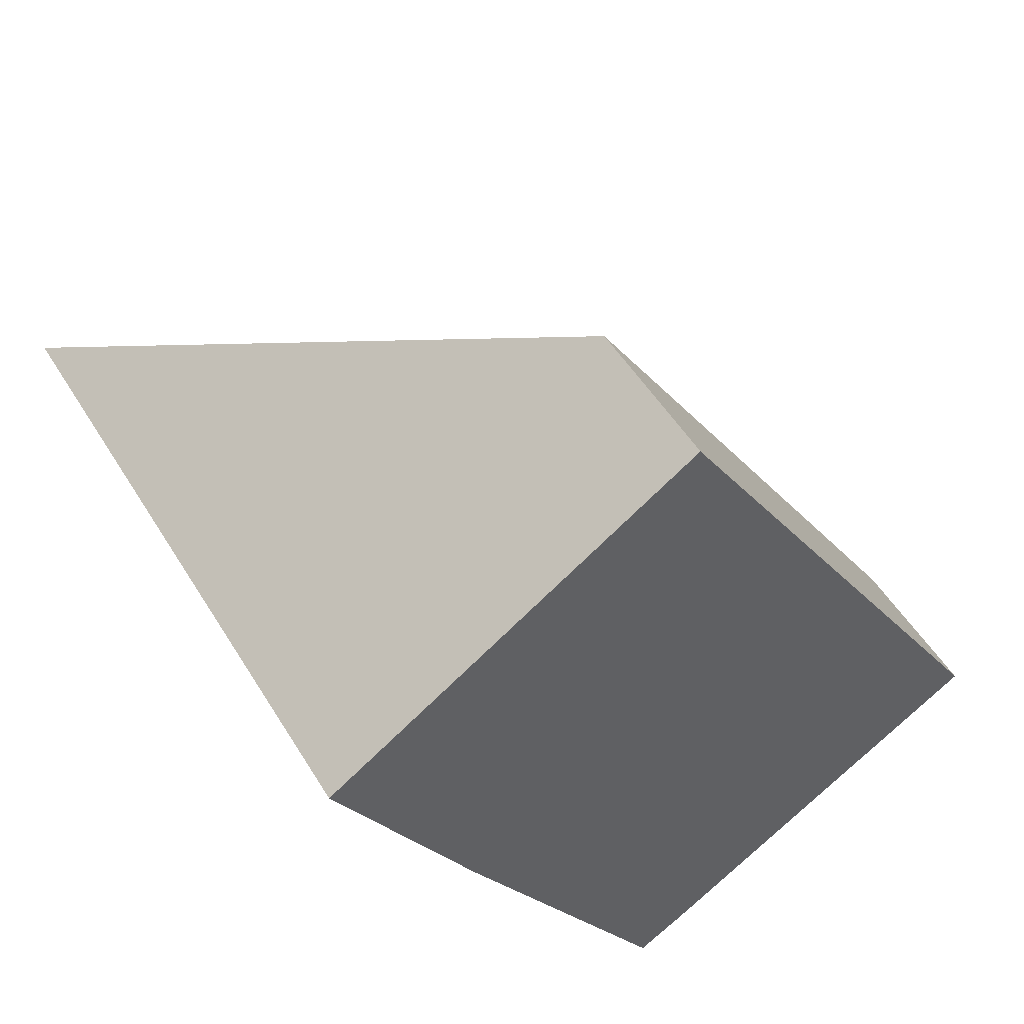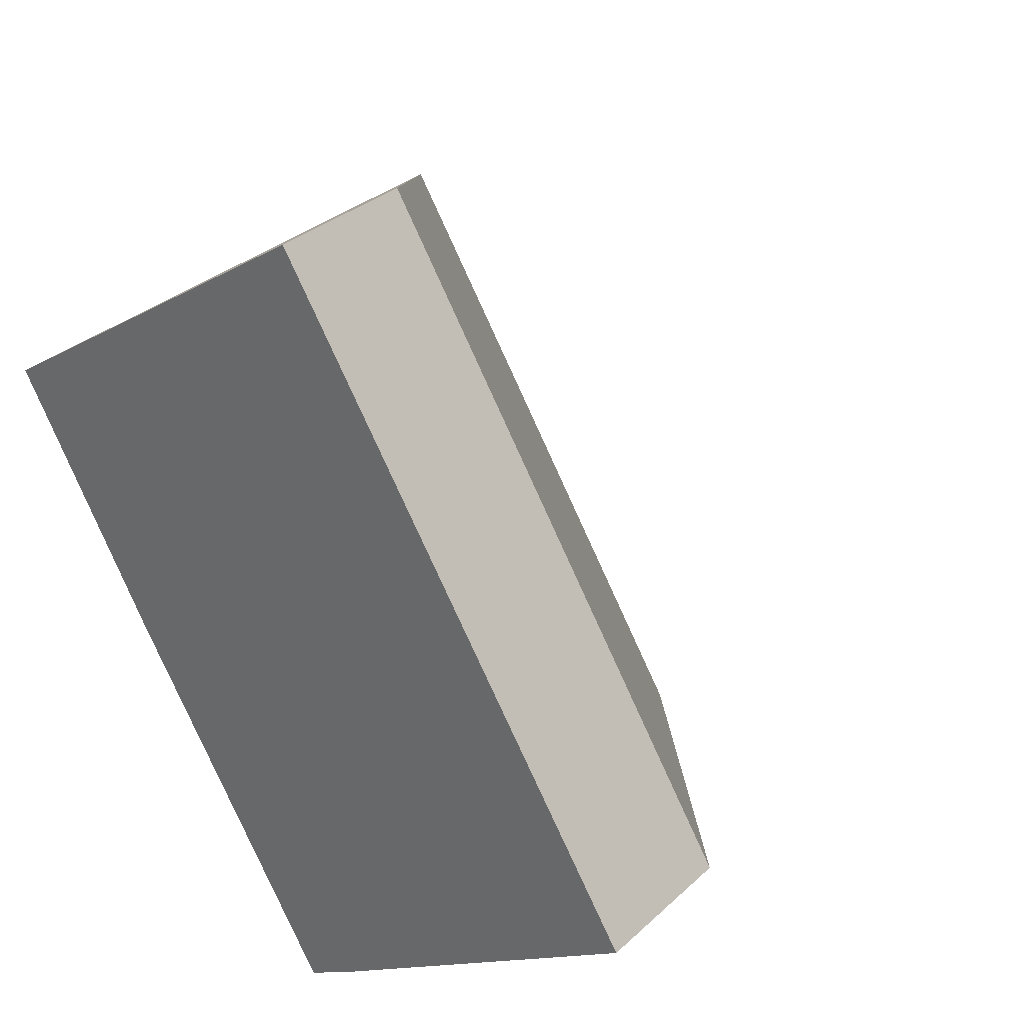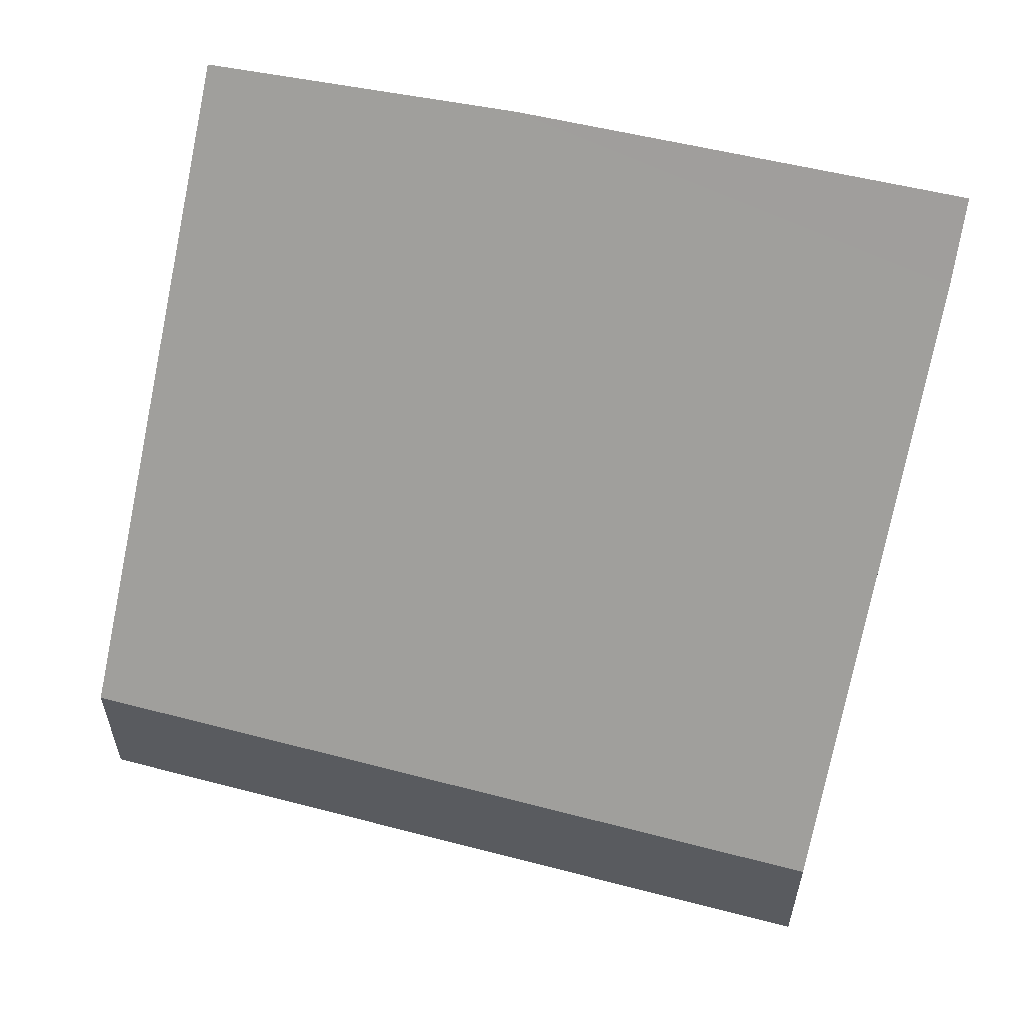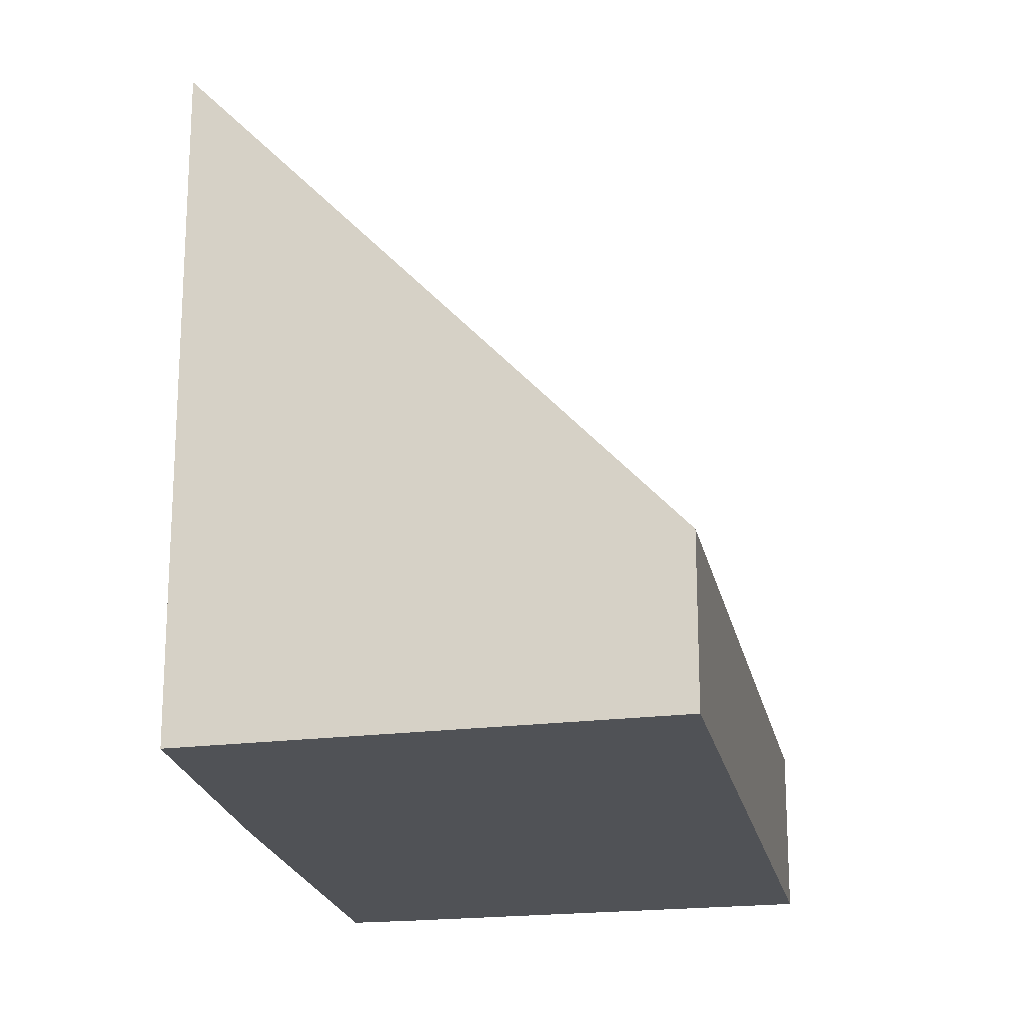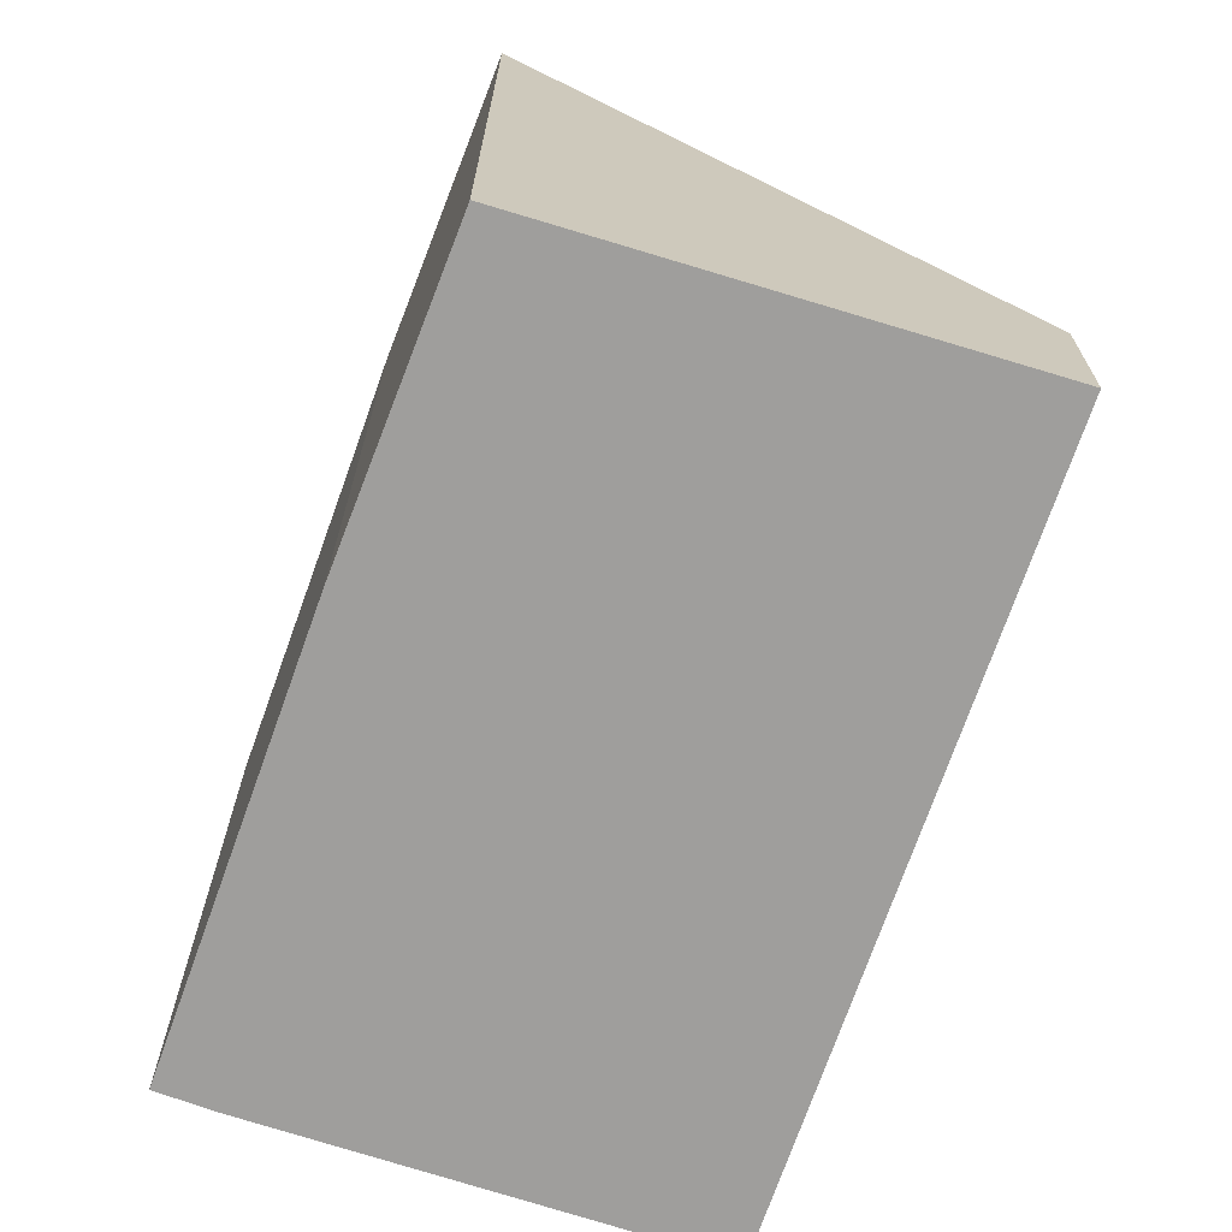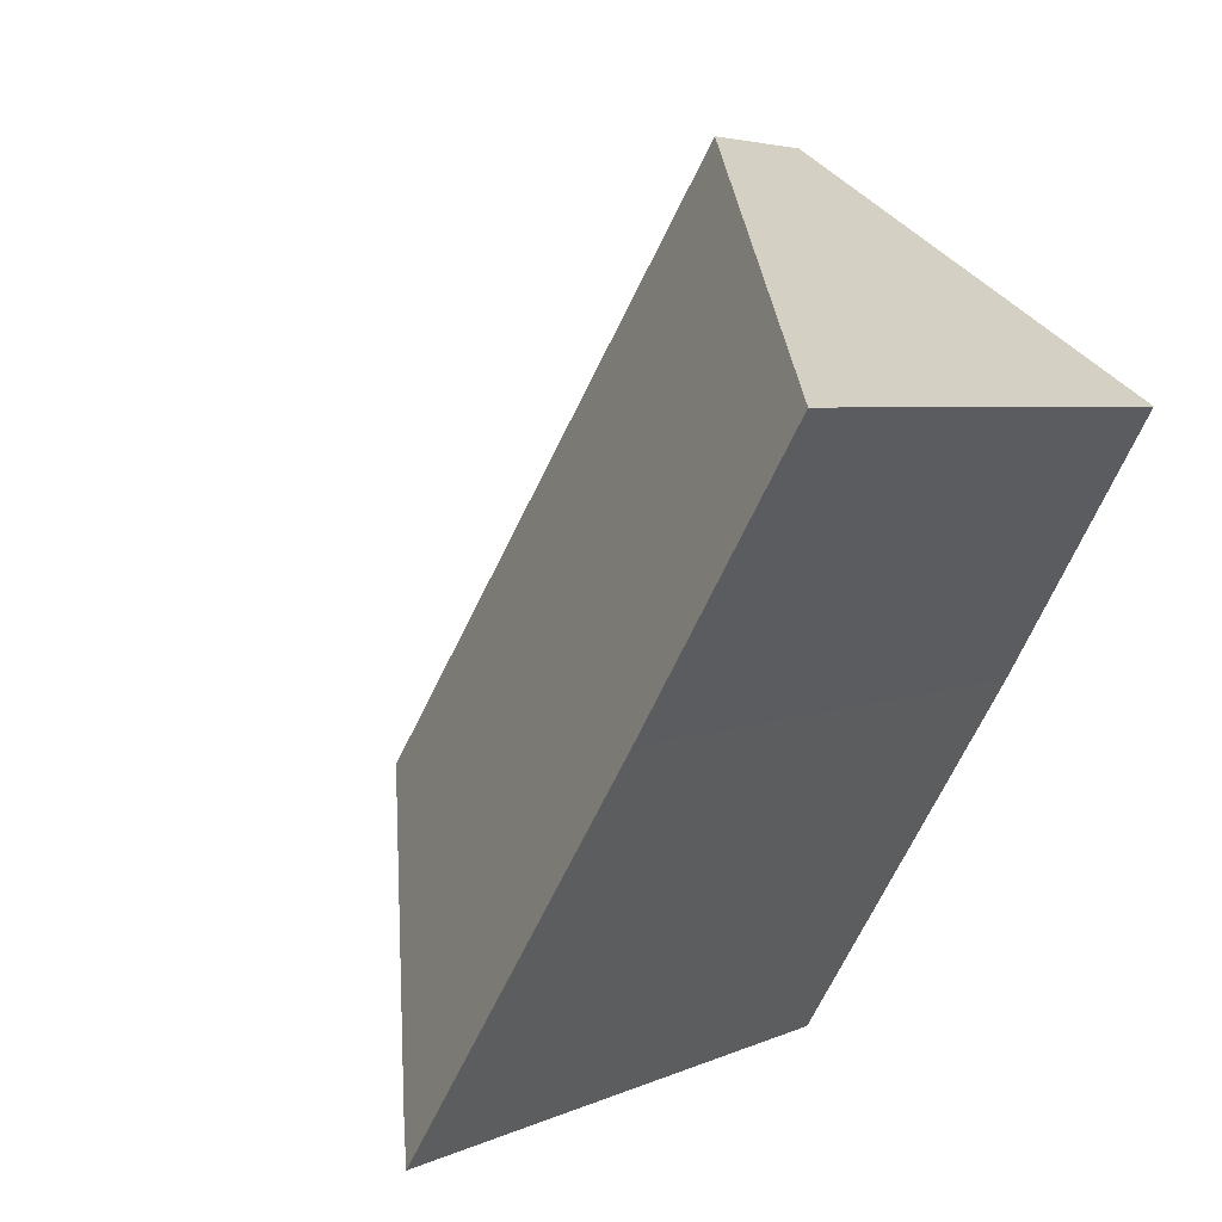
<metadata>
{"format":"obj","ext":"obj","renderer":"f3d","projection":"perspective","resolution":1024,"background":"white","views":[{"elev":51.4,"azim":-30.5,"up":"+Z"},{"elev":31.8,"azim":38.2,"up":"+Z"},{"elev":61.0,"azim":73.2,"up":"+Y"},{"elev":-20.6,"azim":-20.5,"up":"+Y"},{"elev":-70.9,"azim":-50.7,"up":"+Y"},{"elev":4.2,"azim":-146.0,"up":"+Z"}]}
</metadata>
<code>
v  1.093 4.802 -1.933
v  3.069 4.411 -4.415
v  2.707 4.851 -4.628
v  5.682 1.166 -2.744
v  2.814 1.166 1.886
v  0 4.709 2.883e-16
v  3.069 2.703e-16 -4.415
v  5.682 1.68e-16 -2.744
v  2.707 2.834e-16 -4.628
v  1.093 1.184e-16 -1.933
v  0 0 0
v  2.814 -1.155e-16 1.886
g defaultobject
f 1 2 3
f 2 1 4
f 4 1 5
f 5 1 6
f 4 7 2
f 7 4 8
f 2 9 3
f 9 2 7
f 9 1 3
f 1 9 10
f 10 6 1
f 6 10 11
f 11 5 6
f 5 11 12
f 12 4 5
f 4 12 8
f 12 7 8
f 7 12 9
f 9 12 10
f 10 12 11

</code>
